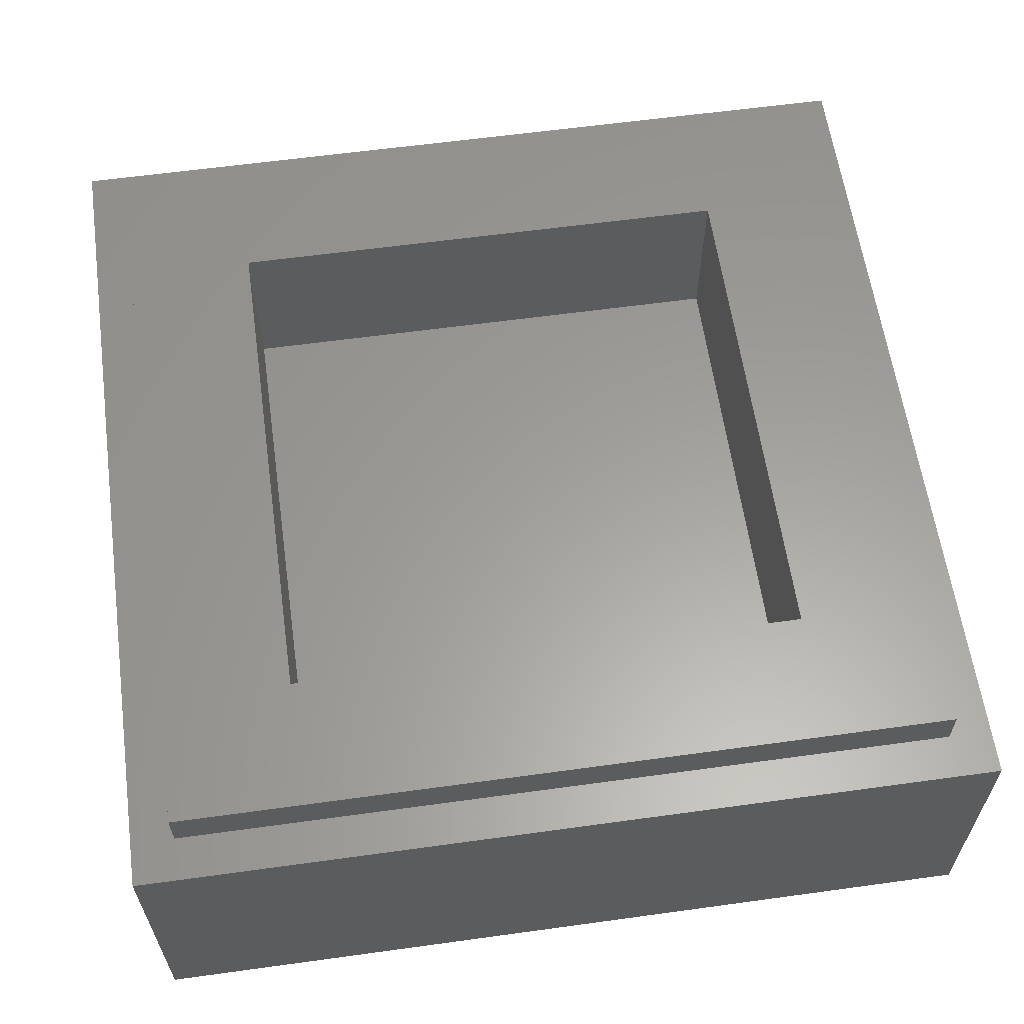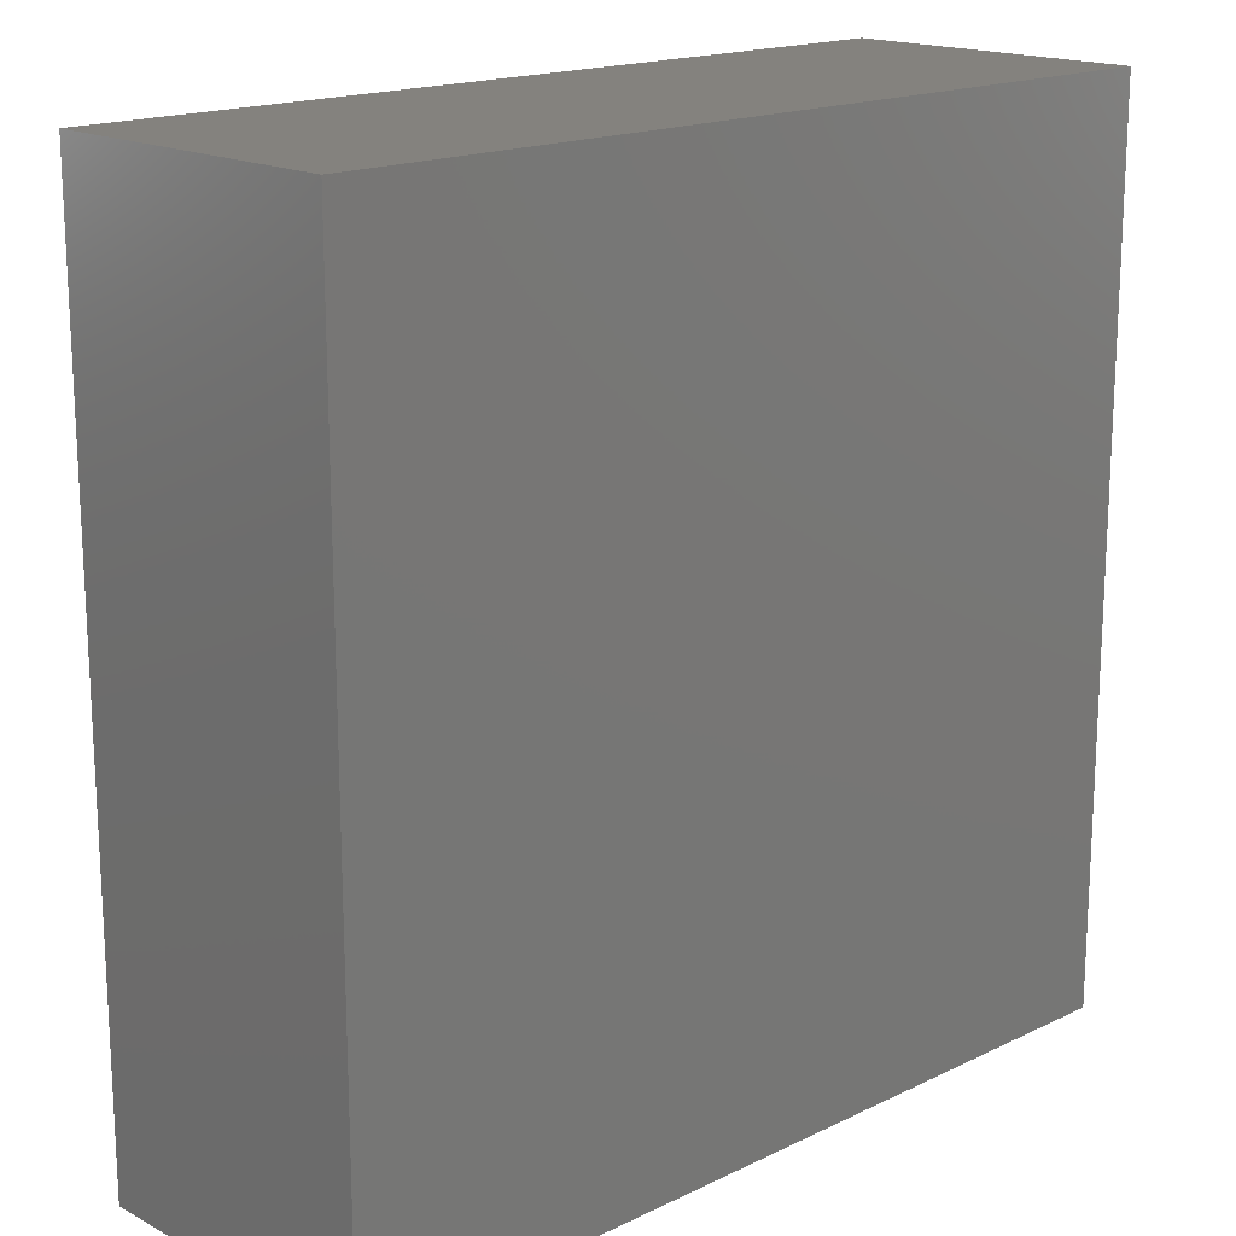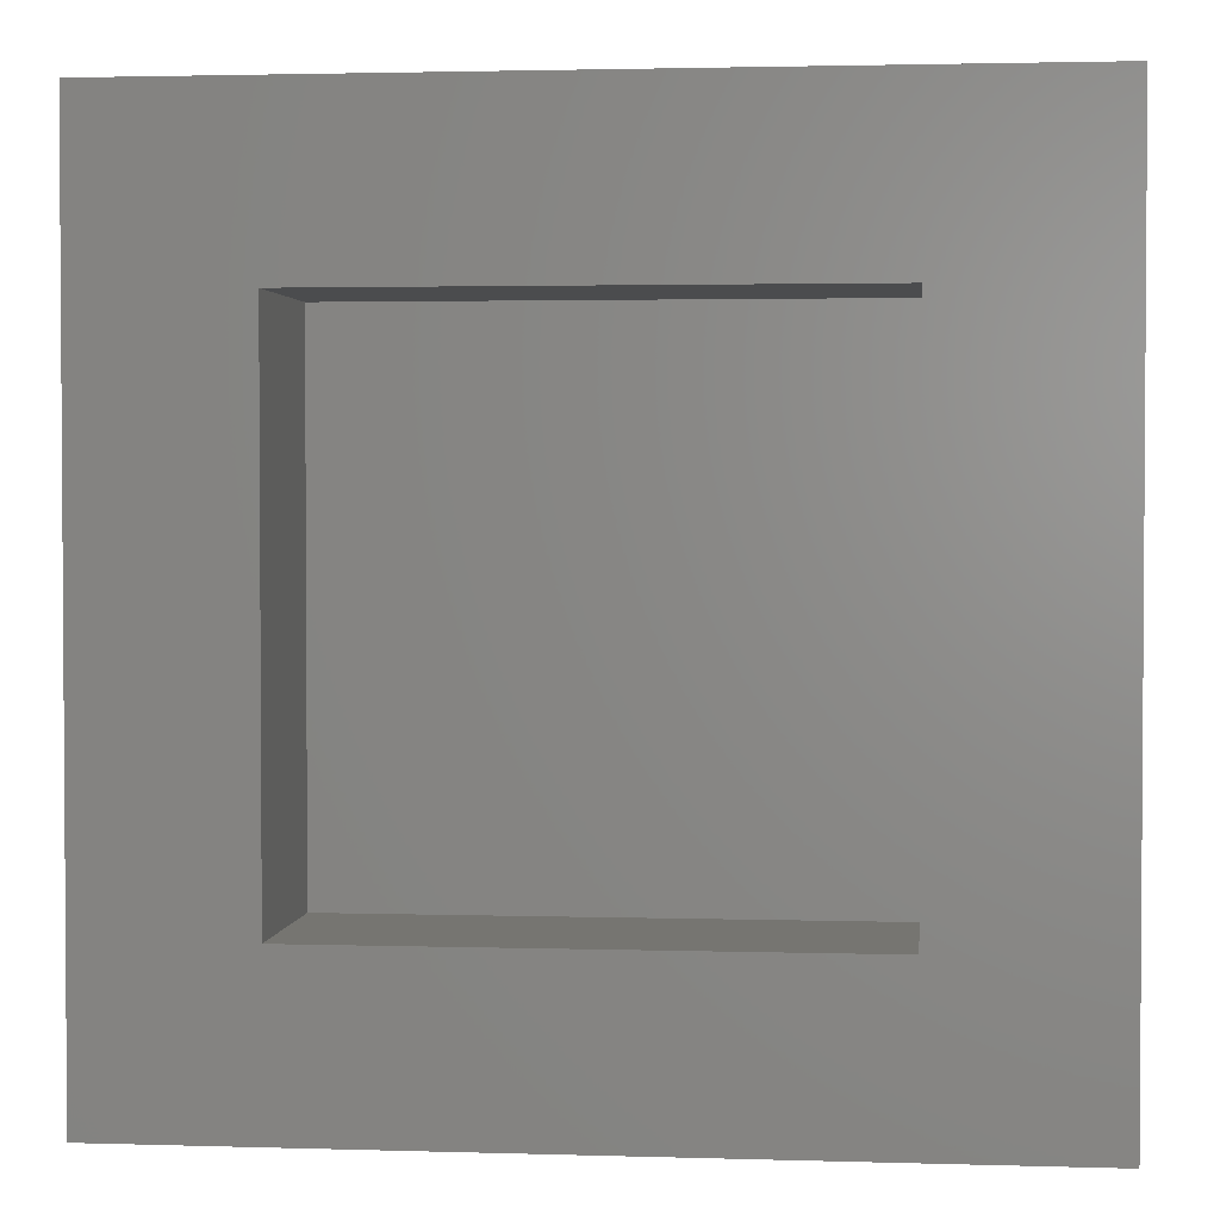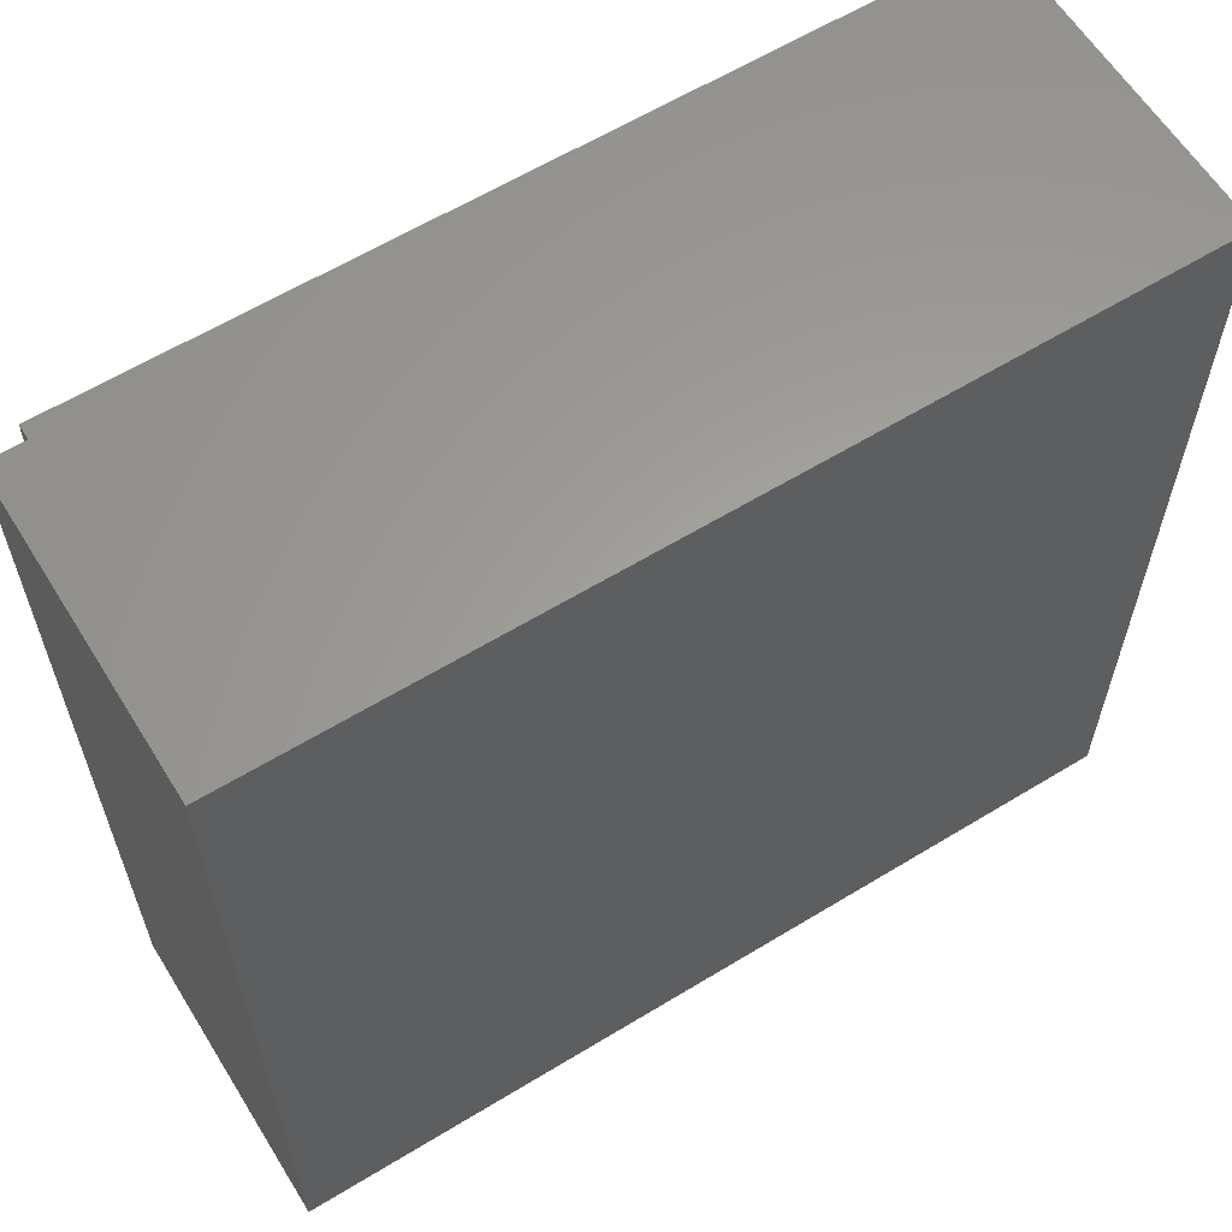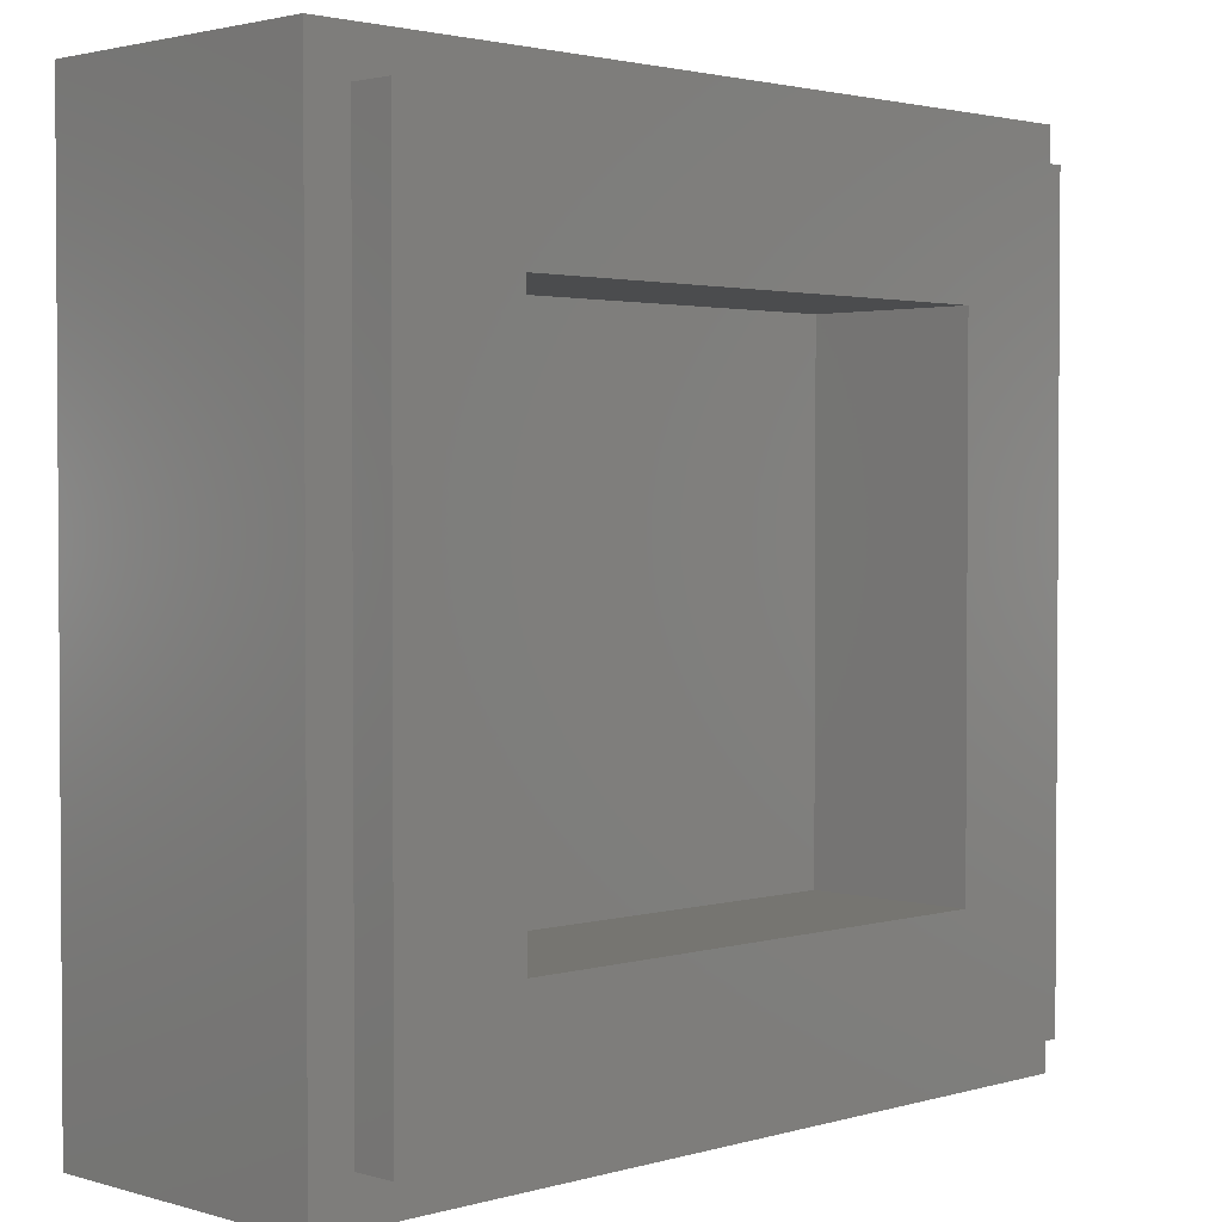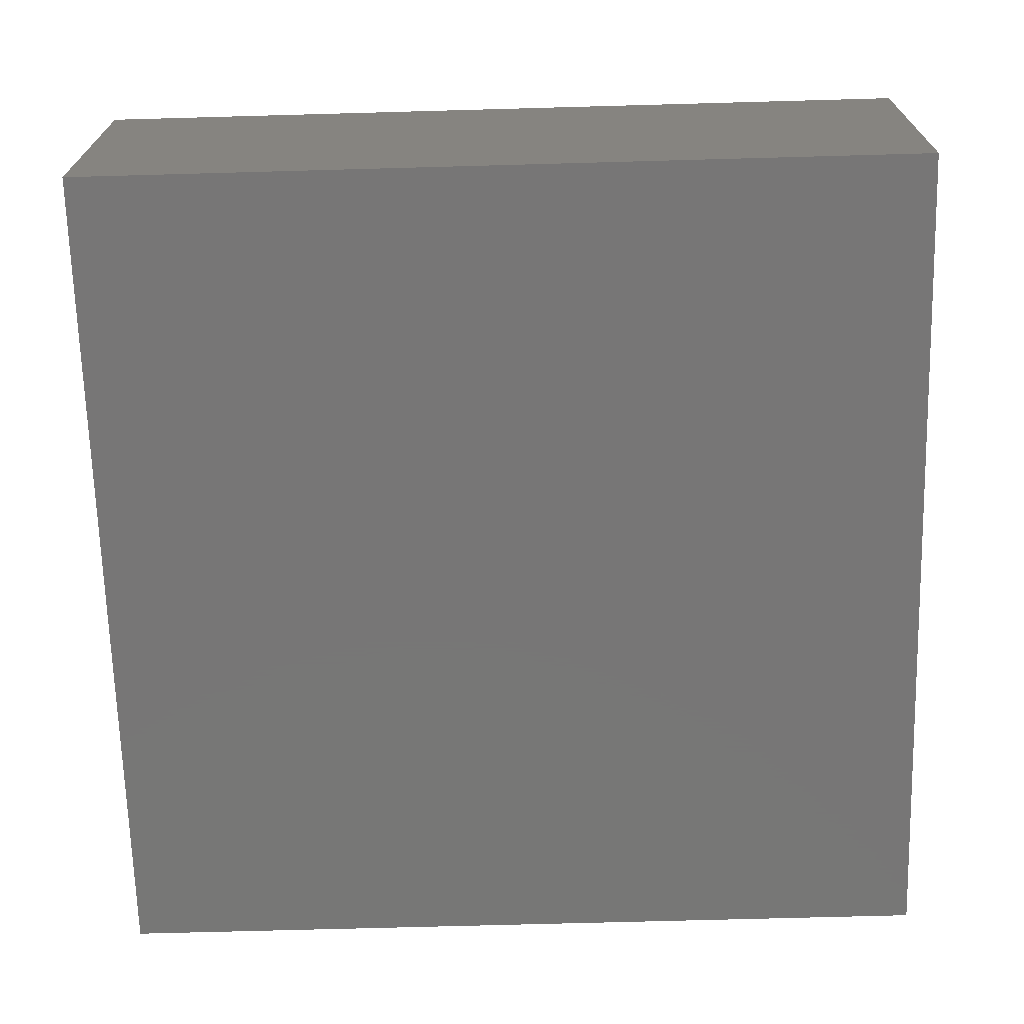
<metadata>
{"format":"stl","ext":"stl","renderer":"f3d","projection":"perspective","resolution":1024,"background":"white","views":[{"elev":60.8,"azim":82.0,"up":"+Y"},{"elev":17.2,"azim":-43.8,"up":"+Z"},{"elev":2.3,"azim":-173.9,"up":"+Z"},{"elev":61.4,"azim":-31.8,"up":"+Z"},{"elev":2.2,"azim":135.1,"up":"+Z"},{"elev":-69.1,"azim":-178.4,"up":"+Y"}]}
</metadata>
<code>
# stl→obj: 81 verts, 158 faces
v -4 2.8 4
v -4 0 4
v 4 0 4
v 4 2.8 4
v -4 2.8 -4
v -4 0 -4
v 4 2.8 -4
v 4 0 -4
v -2.4 1.6 2.4
v 2.4 1.6 2.4
v 2.4 1.6 -2.4
v -2.4 1.6 -2.4
v -2.4 3.2 2.4
v 2.4 3.2 2.4
v -2.4 3.2 -2.4
v 2.4 3.2 -2.4
v -3.6 3.2 3.6
v -3.6 2.8 3.6
v 3.6 2.8 3.6
v 3.6 3.2 3.6
v -3.6 3.2 -3.6
v -3.6 2.8 -3.6
v 3.6 3.2 -3.6
v 3.6 2.8 -3.6
v -0.5832 0 -1.677
v -1.583 0 -1.56
v -1.687 0 -1.865
v -1.755 0 -2.205
v -1.431 0 -1.269
v -0.5268 0 -1.513
v -1.216 0 -0.9736
v -0.4396 0 -1.384
v -1.803 0 -2.599
v 1.522 0 -2.599
v -0.924 0 -0.6524
v -0.2764 0 -1.23
v -0.126 0 -1.1
v -0.5412 0 -0.2864
v -0.2288 0 0.0004
v 0.2352 0 -0.7964
v 0.3856 0 -0.6708
v -1.7 0 1.636
v -0.9788 0 1.014
v -0.918 0 1.213
v -1.015 0 0.8524
v -1.8 0 1.244
v -1.84 0 0.8524
v -1.577 0 1.879
v -0.8208 0 1.42
v -1.396 0 2.106
v -1.176 0 2.306
v -0.6756 0 1.605
v -0.9056 0 2.464
v -0.47 0 1.738
v -0.572 0 2.568
v -0.1648 0 2.606
v -0.1928 0 1.789
v 0.0392 0 1.751
v 0.0544 0 -0.9476
v 0.2088 0 0.4568
v 0.02 0 0.2428
v 0.8628 0 -0.2424
v 1.068 0 -0.0168
v 0.6332 0 -0.4584
v 0.34 0 0.6588
v 1.24 0 0.2244
v 1.372 0 0.4876
v 0.4164 0 0.8644
v 1.522 0 -1.677
v 0.4412 0 1.09
v 1.457 0 0.7788
v 1.487 0 1.104
v 1.452 0 1.429
v 0.4168 0 1.302
v 0.6348 0 2.443
v 0.2668 0 2.563
v 0.2172 0 1.647
v 0.3424 0 1.493
v 0.9384 0 2.257
v 1.348 0 1.738
v 1.177 0 2.018
f 1 2 3
f 3 4 1
f 5 6 2
f 2 1 5
f 7 8 6
f 6 5 7
f 4 3 8
f 8 7 4
f 9 10 11
f 11 12 9
f 9 13 14
f 14 10 9
f 12 15 13
f 13 9 12
f 11 16 15
f 15 12 11
f 10 14 16
f 16 11 10
f 17 18 19
f 19 20 17
f 21 22 18
f 18 17 21
f 23 24 22
f 22 21 23
f 20 19 24
f 24 23 20
f 20 14 13
f 13 17 20
f 17 13 15
f 15 21 17
f 21 15 16
f 16 23 21
f 23 16 14
f 14 20 23
f 4 19 18
f 18 1 4
f 1 18 22
f 22 5 1
f 5 22 24
f 24 7 5
f 7 24 19
f 19 4 7
f 25 26 27
f 27 28 25
f 29 26 25
f 25 30 29
f 31 29 30
f 30 32 31
f 25 28 33
f 33 34 25
f 35 31 32
f 32 36 35
f 37 38 35
f 35 36 37
f 39 38 40
f 40 41 39
f 42 43 44
f 45 43 42
f 42 46 45
f 45 46 47
f 48 42 49
f 49 50 48
f 51 50 52
f 52 53 51
f 44 49 42
f 53 52 54
f 54 55 53
f 56 55 57
f 57 58 56
f 54 57 55
f 52 50 49
f 40 38 59
f 60 61 62
f 62 63 60
f 64 61 39
f 39 41 64
f 65 60 63
f 63 66 65
f 65 66 67
f 67 68 65
f 62 61 64
f 25 34 69
f 70 68 71
f 71 72 70
f 73 74 70
f 70 72 73
f 75 76 58
f 58 77 75
f 77 78 79
f 79 75 77
f 58 76 56
f 80 78 74
f 74 73 80
f 81 79 78
f 78 80 81
f 68 67 71
f 38 37 59
f 6 33 28
f 34 33 6
f 6 8 34
f 6 28 27
f 6 27 26
f 26 47 6
f 29 47 26
f 47 29 31
f 31 45 47
f 32 30 25
f 25 36 32
f 36 25 69
f 69 37 36
f 45 35 38
f 35 45 31
f 45 38 39
f 39 61 45
f 43 45 60
f 60 44 43
f 46 42 2
f 47 46 2
f 2 6 47
f 2 48 50
f 48 2 42
f 50 51 2
f 2 51 53
f 54 52 74
f 74 57 54
f 52 49 70
f 70 74 52
f 53 55 2
f 2 55 56
f 56 3 2
f 68 49 44
f 44 65 68
f 59 69 40
f 41 40 69
f 60 65 44
f 69 59 37
f 60 45 61
f 41 69 64
f 64 69 62
f 8 69 34
f 71 67 69
f 69 8 71
f 63 62 69
f 67 66 69
f 63 69 66
f 57 74 78
f 78 58 57
f 77 58 78
f 49 68 70
f 80 73 3
f 3 72 71
f 71 8 3
f 73 72 3
f 75 79 3
f 81 3 79
f 3 81 80
f 75 3 76
f 76 3 56

</code>
